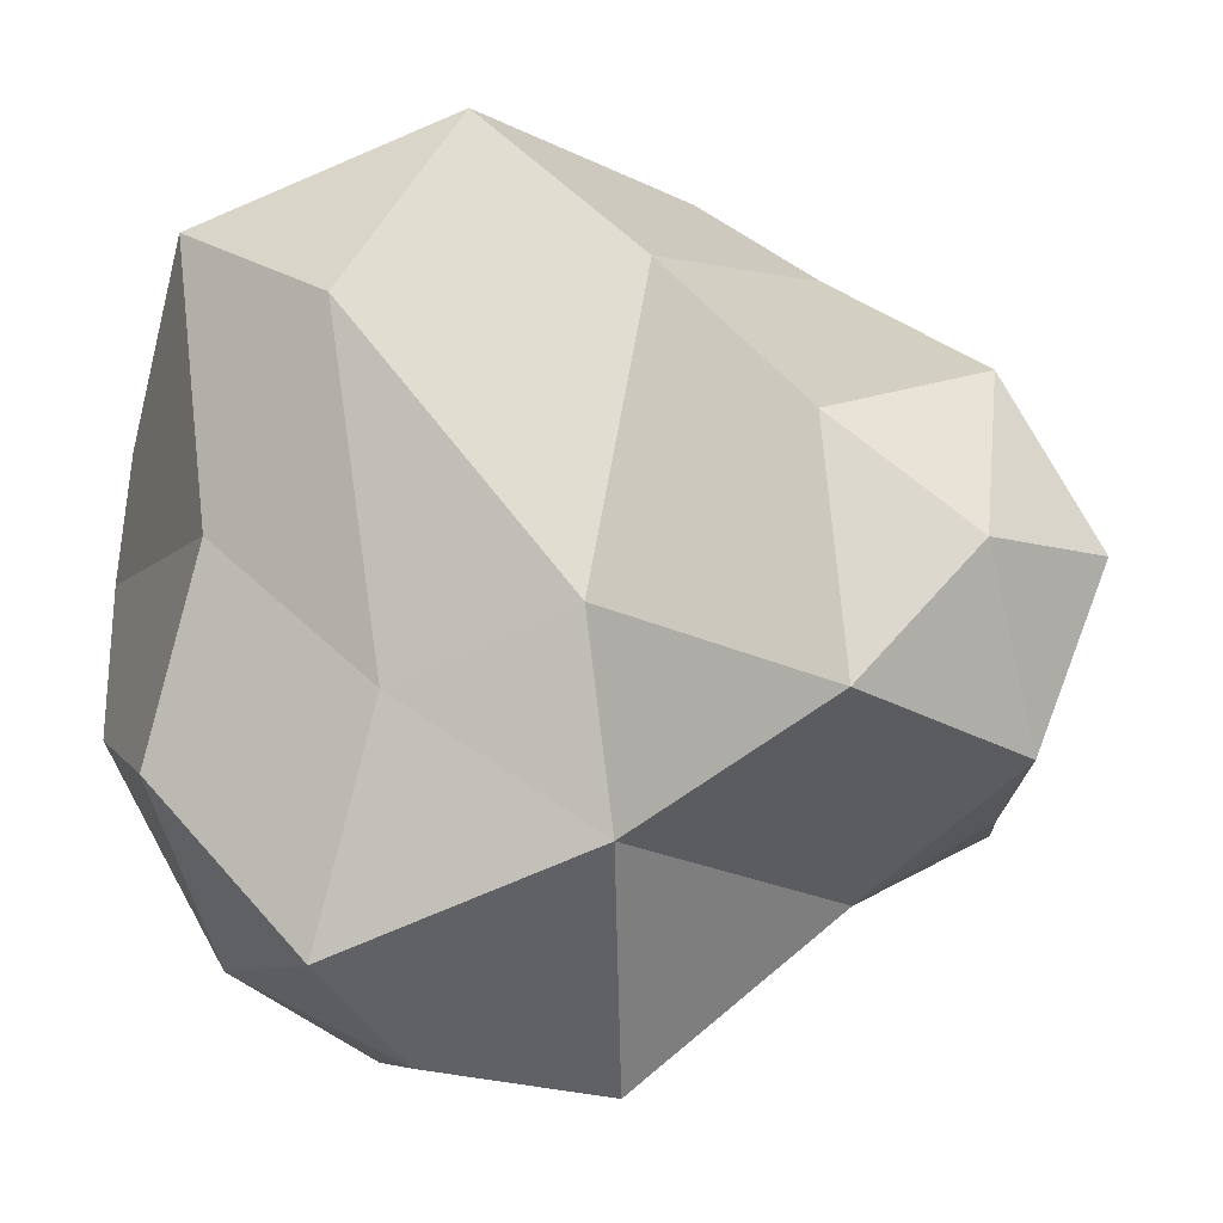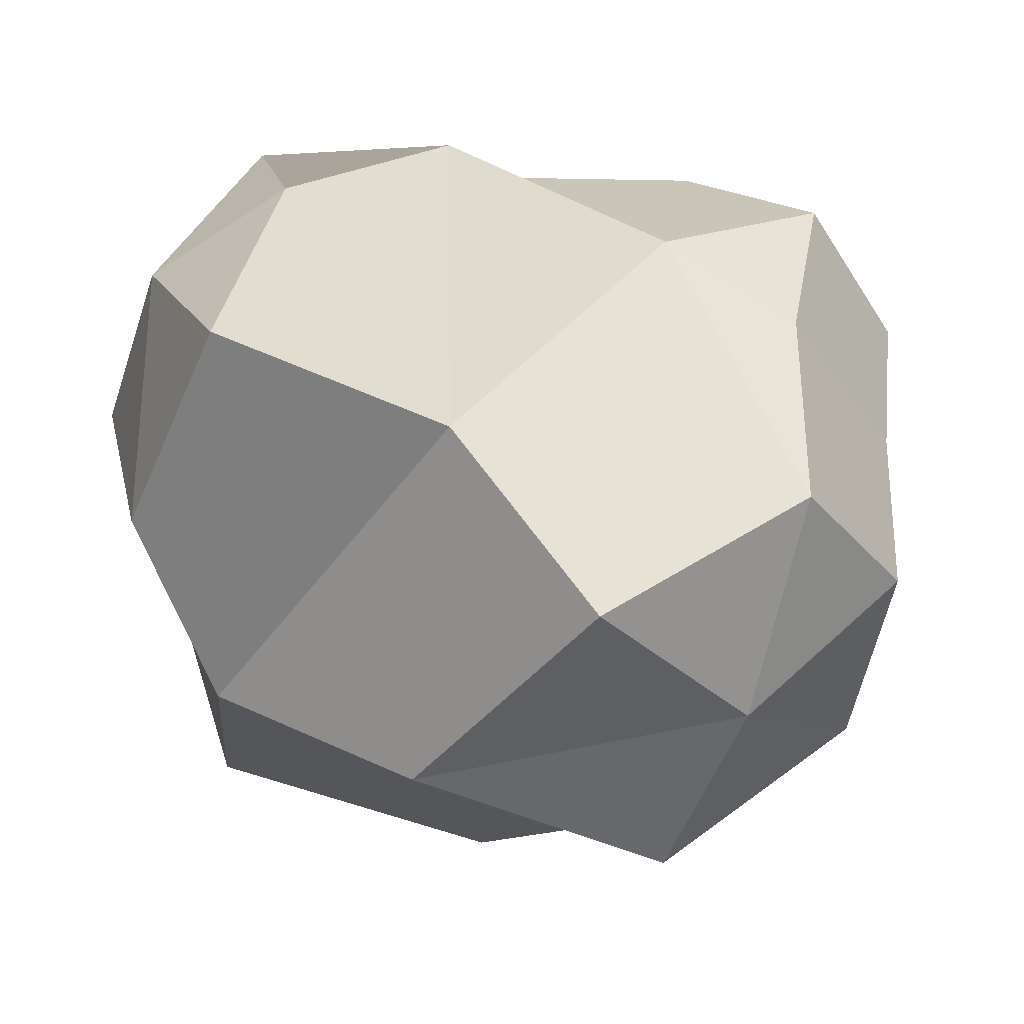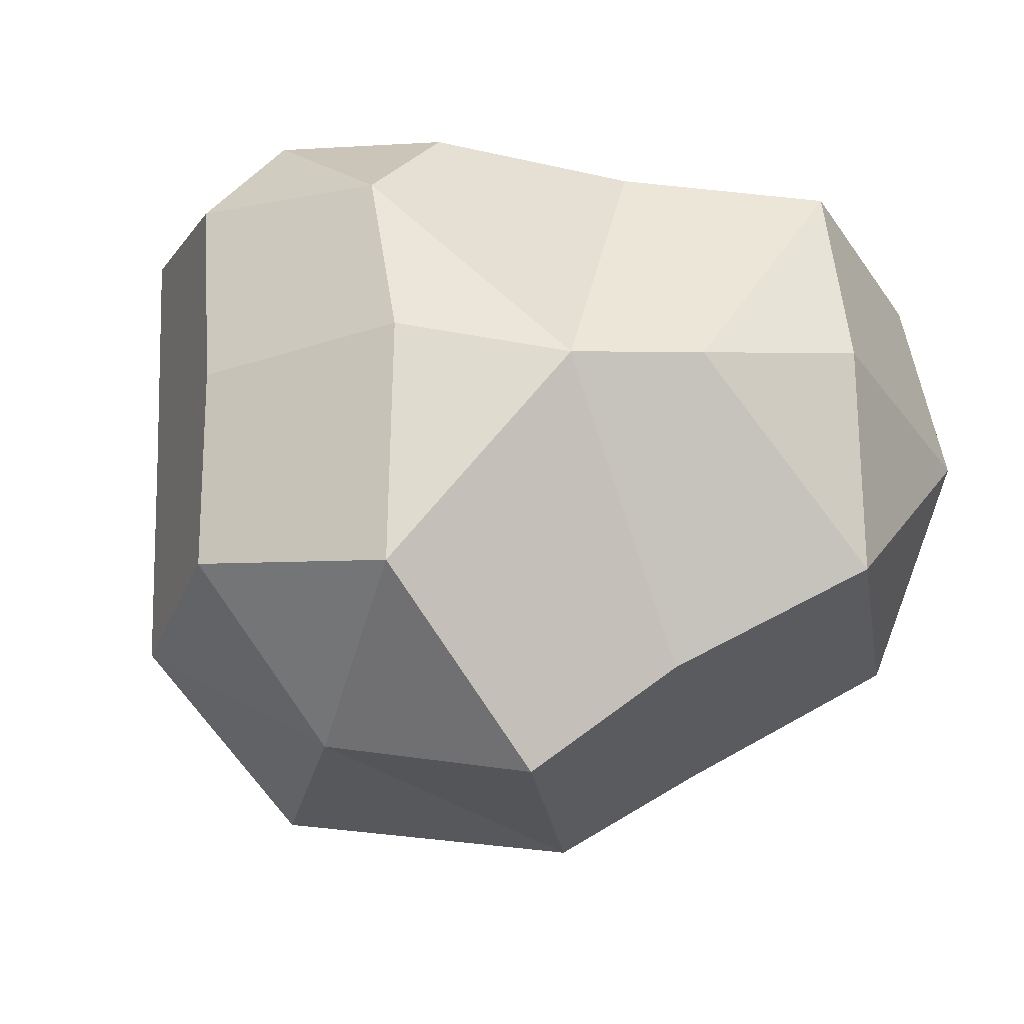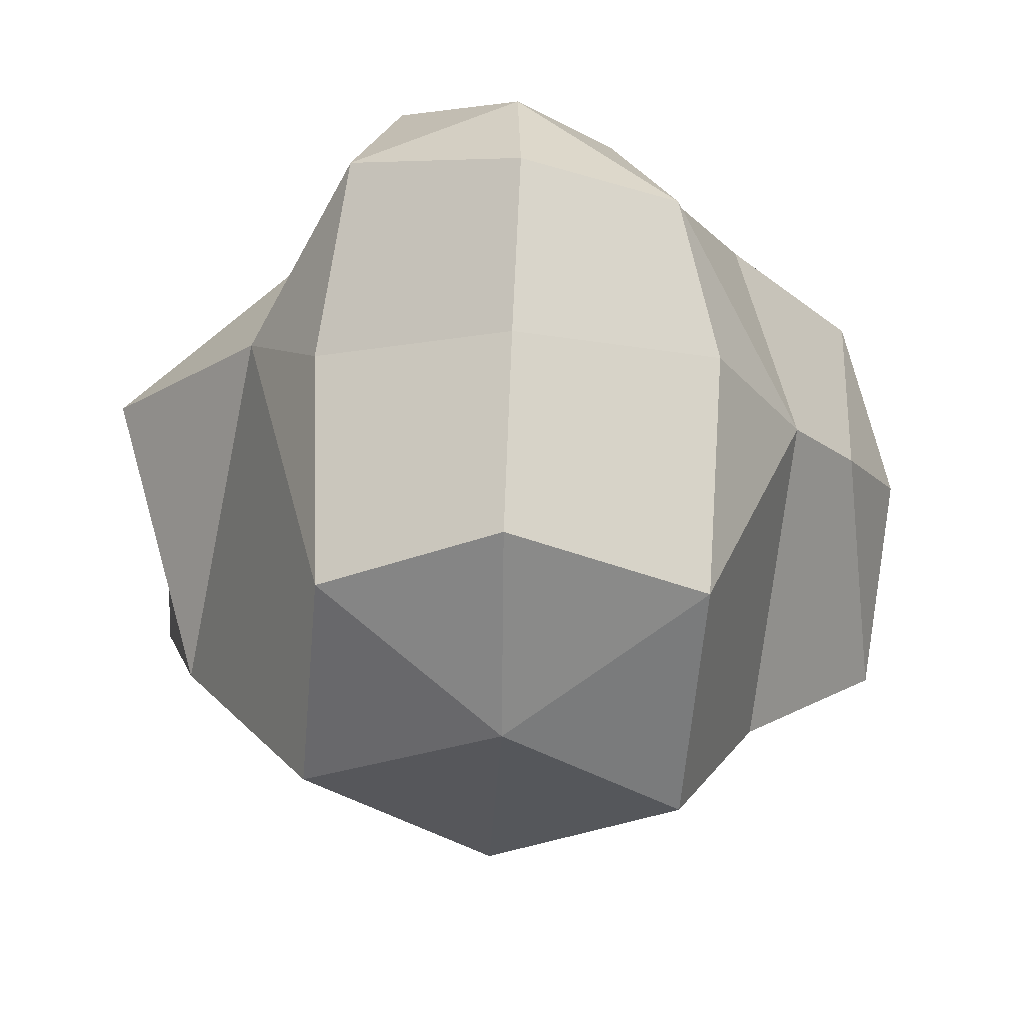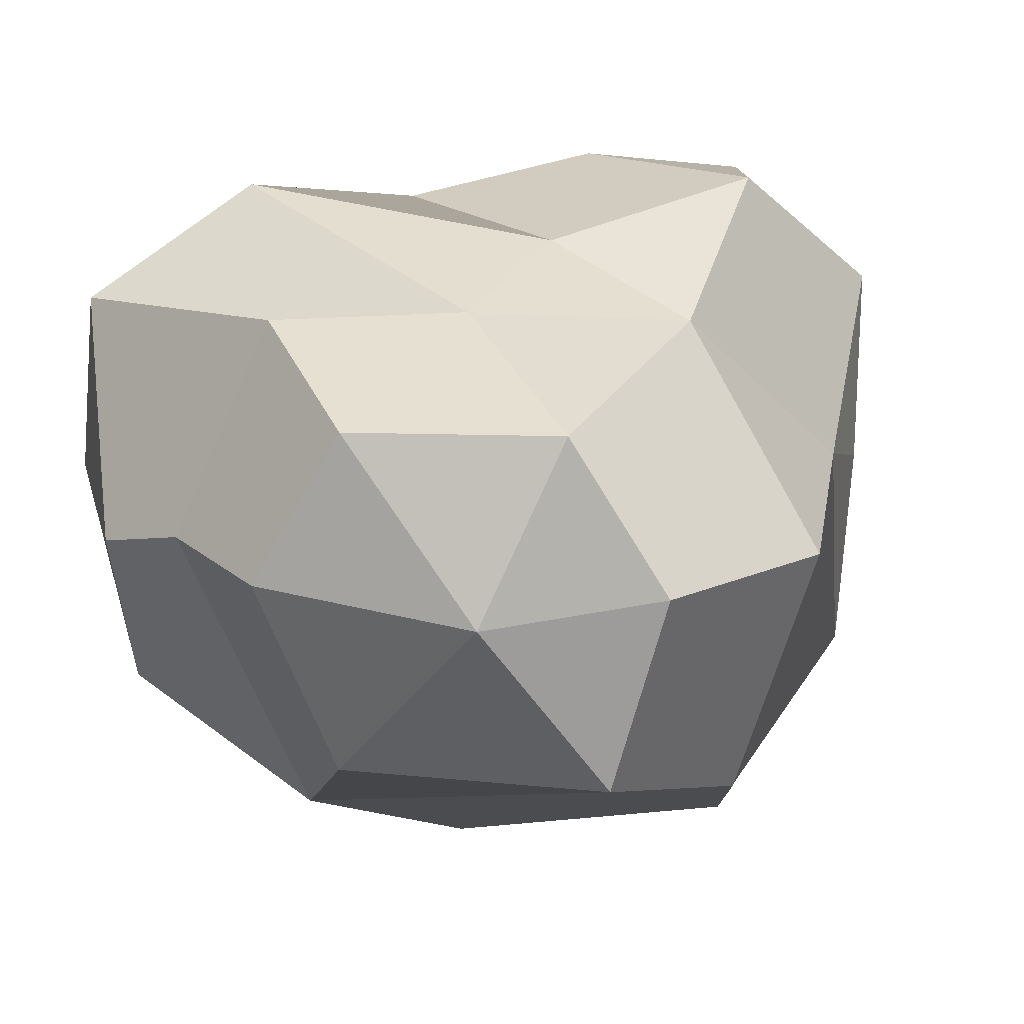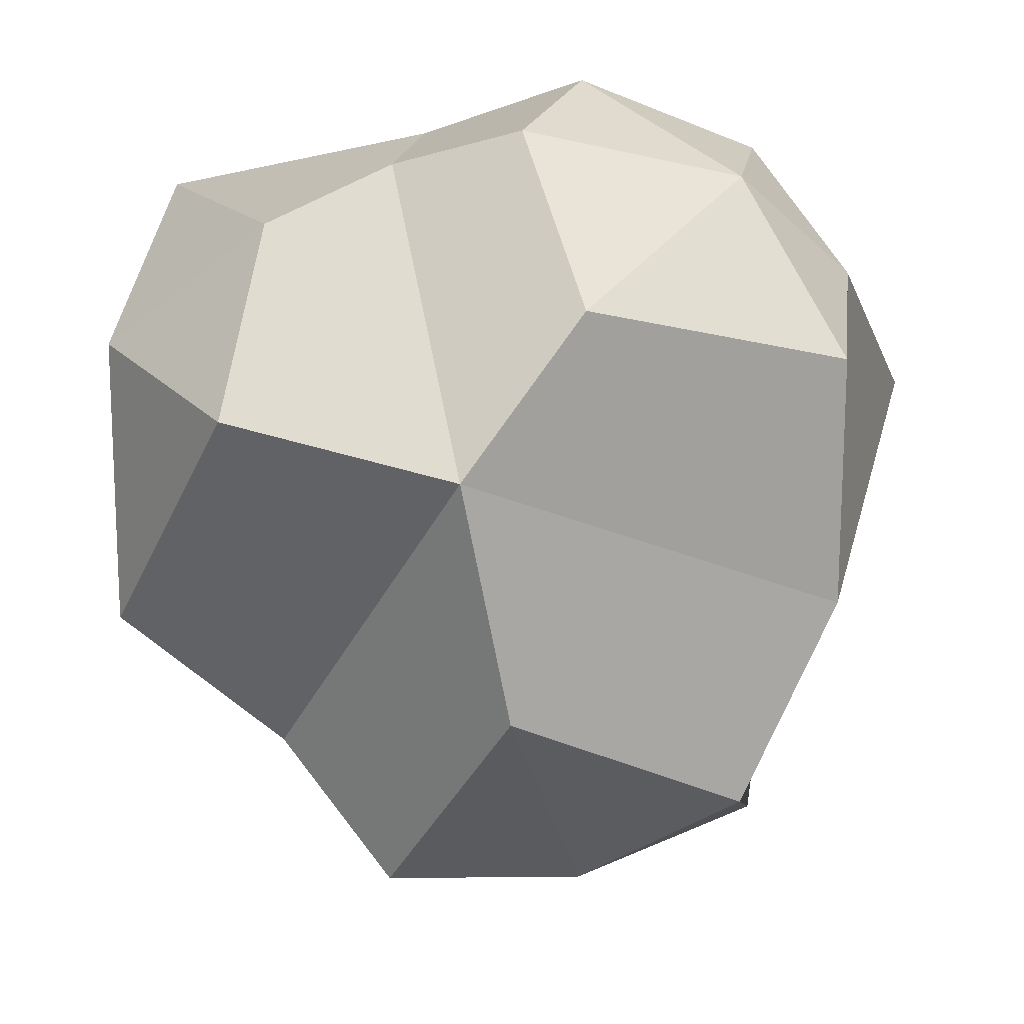
<metadata>
{"format":"obj","ext":"obj","renderer":"f3d","projection":"perspective","resolution":1024,"background":"white","views":[{"elev":-8.8,"azim":-173.3,"up":"+Z"},{"elev":-41.5,"azim":-168.7,"up":"+Y"},{"elev":-23.9,"azim":-42.6,"up":"+Y"},{"elev":-20.8,"azim":-90.3,"up":"+Y"},{"elev":27.0,"azim":139.2,"up":"+Y"},{"elev":-40.9,"azim":104.6,"up":"+Y"}]}
</metadata>
<code>
v -20.5 -0.1539 43.39
v 54.84 43.51 1.503
v 3.35 41.52 -36.96
v -24.3 12.56 -43.35
v 56.39 -38.43 -6.269
v 7.669 -32.44 -54.55
v -1.266 40.57 36.58
v 7.236 -41.99 37.03
v -54.71 1.078 -2.046
v 74.44 13.68 0.3599
v 5.608 14.39 -68.04
v -47.82 32.52 -26.75
v -42.52 46.39 -1.109
v -26 53.3 -19.97
v -57.52 28.1 -0.7577
v -43.8 28.12 23.61
v -22.4 49.27 14.52
v 41.66 39.08 -51.71
v 63.77 37.89 -27.69
v 58.43 13.58 -51.47
v 32.76 14.73 -64.19
v 75.41 14.32 -20.66
v 66.22 -17.73 -27.91
v 42.89 -14.24 -63.15
v -42.44 -34.01 -30.67
v -10.52 -54.71 -34.09
v -28.28 -52.77 -3.452
v 23.91 -58.81 -5.432
v -10.75 -59.5 23.89
v -53.56 -29.8 -3.248
v -41.96 -35.15 26.88
v 22.67 37.15 57.82
v 20.31 5.773 64.57
v 59.16 2.12 51.9
v 60.7 36.03 42.84
v 74.81 5.259 20.47
v 26.77 -27.21 59.37
v 65.9 -26.47 28.63
v -3.108 1.595 54.39
v 37.2 53.43 29.73
v 31.94 44.79 -18.24
v 6.321 47.09 -8.262
v -43.05 2.246 -31.69
v -43.34 1.95 29.34
f 32 33 34 35
f 18 19 20
f 20 21 18
f 19 22 20
f 12 13 14
f 34 36 35
f 37 38 34
f 13 15 16
f 25 26 27
f 3 11 4
f 13 17 14
f 16 17 13
f 39 33 32
f 27 28 29
f 31 30 27
f 39 37 33
f 34 33 37
f 34 38 36
f 20 22 23
f 24 21 20
f 4 11 6
f 25 27 30
f 40 32 35
f 12 15 13
f 24 20 23
f 27 26 28
f 27 29 31
f 3 4 12 14
f 9 44 16 15
f 7 42 14 17
f 1 7 17 16
f 4 43 12
f 18 41 2 19
f 11 3 18 21
f 2 10 22 19
f 10 5 23 22
f 6 11 21 24
f 5 6 24 23
f 4 6 26 25
f 5 8 29 28
f 31 44 9 30
f 25 43 4
f 6 5 28 26
f 8 1 31 29
f 10 2 35 36
f 8 5 38 37
f 7 1 39 32
f 1 8 37 39
f 5 10 36 38
f 40 42 7 32
f 2 41 40 35
f 3 41 18
f 40 41 42
f 14 42 3
f 42 41 3
f 9 43 25 30
f 12 43 9 15
f 1 44 31
f 16 44 1

</code>
